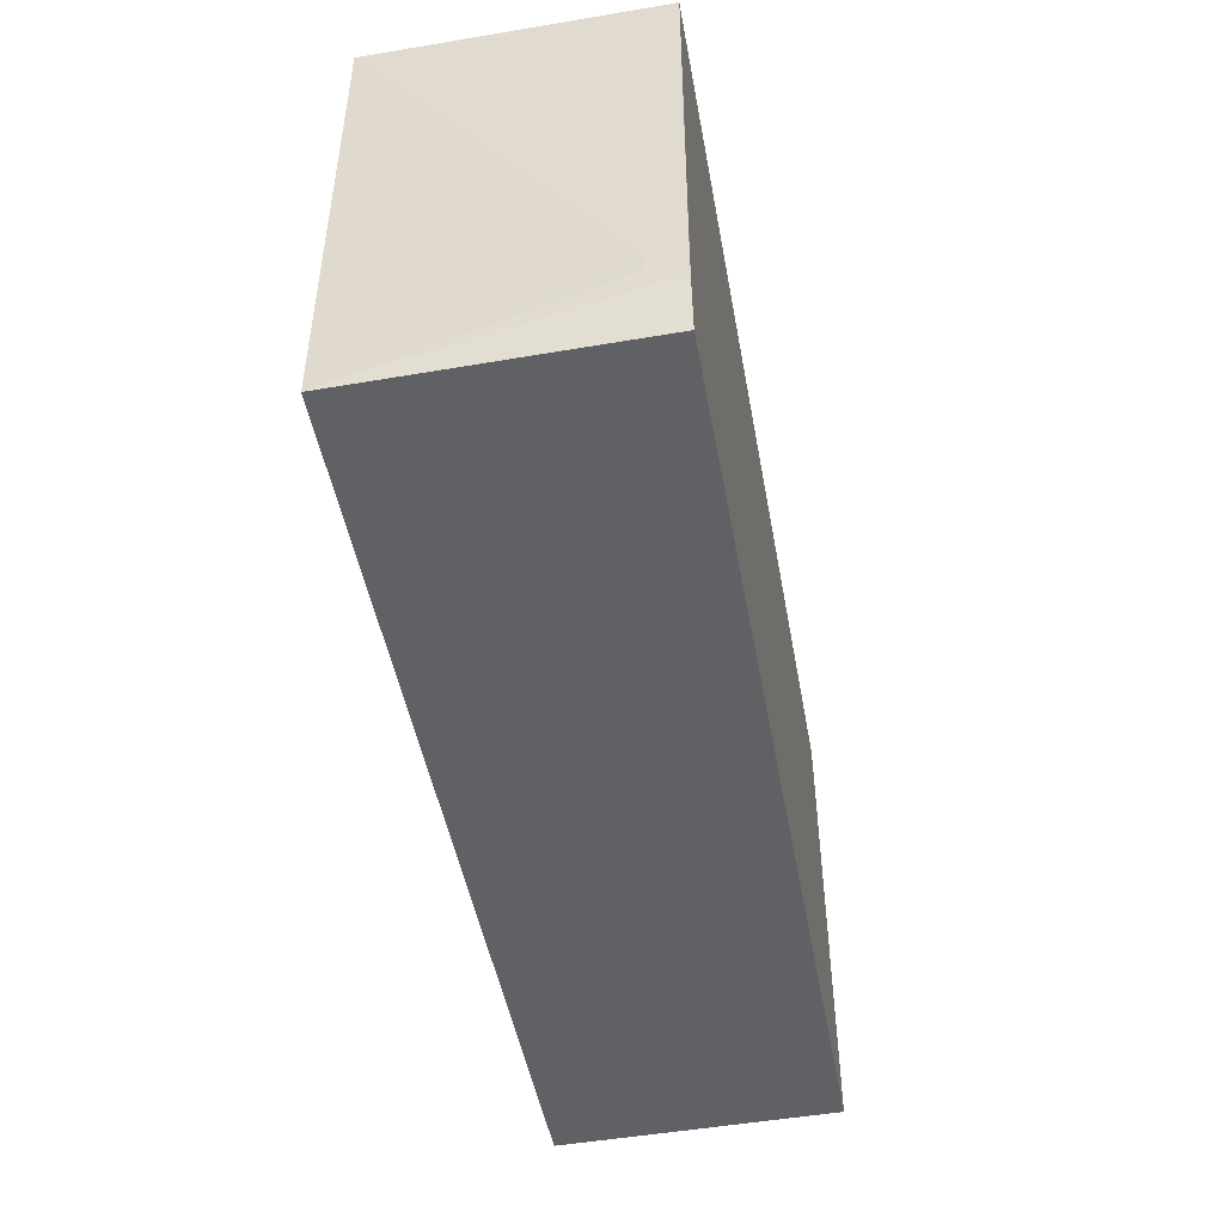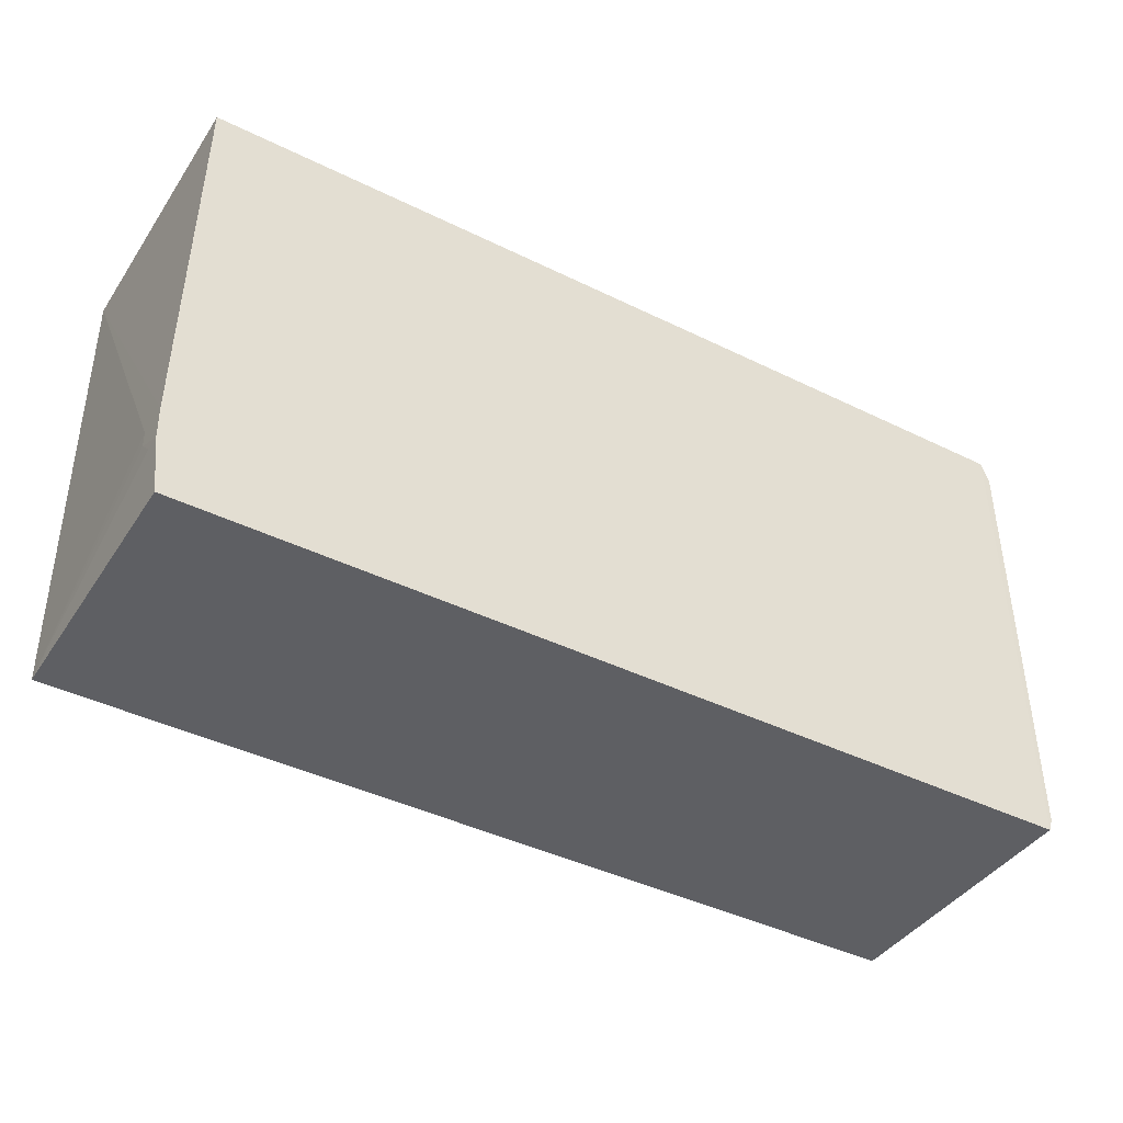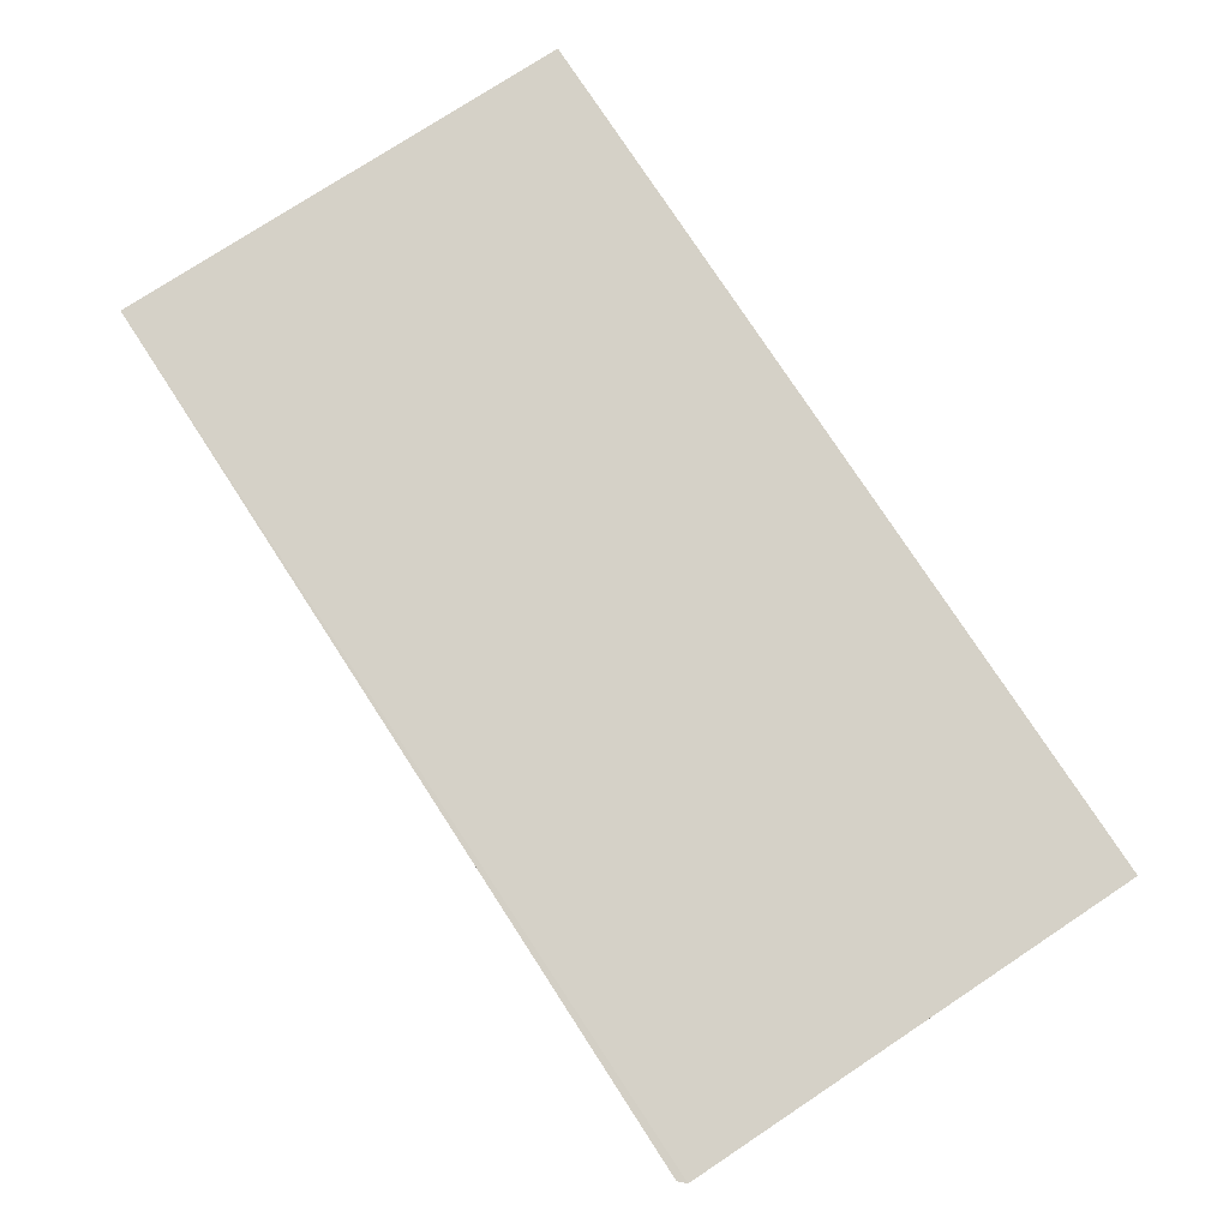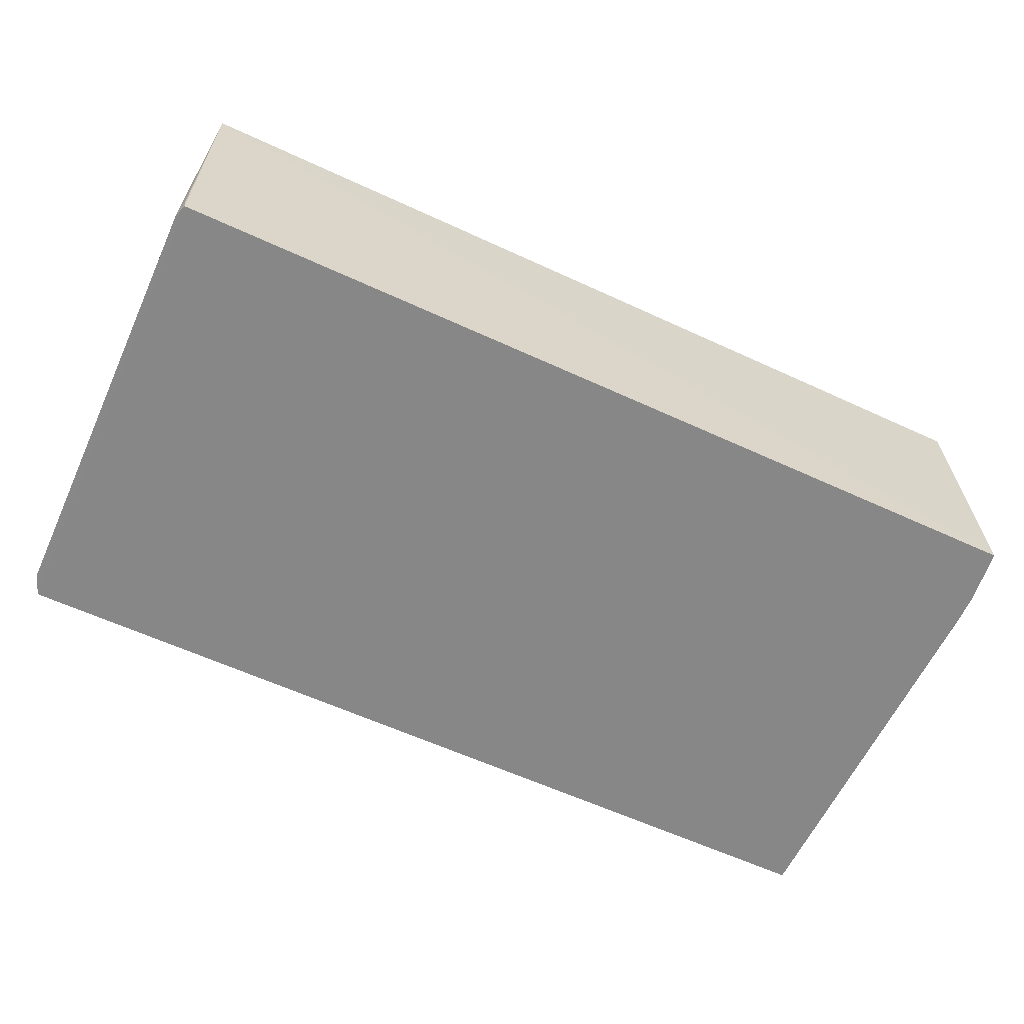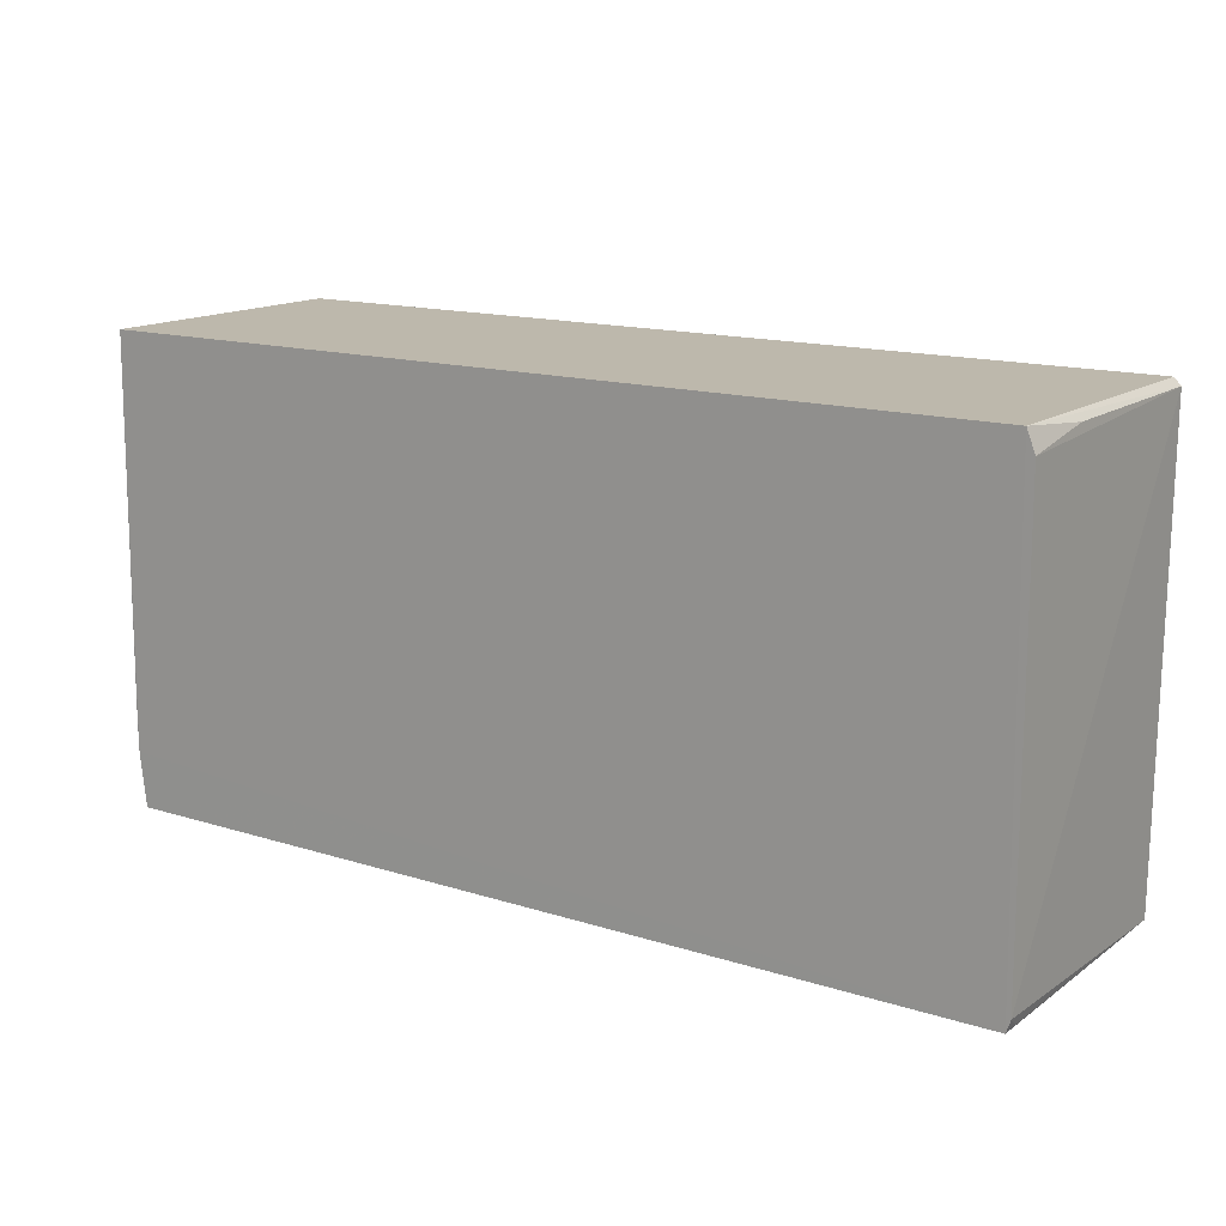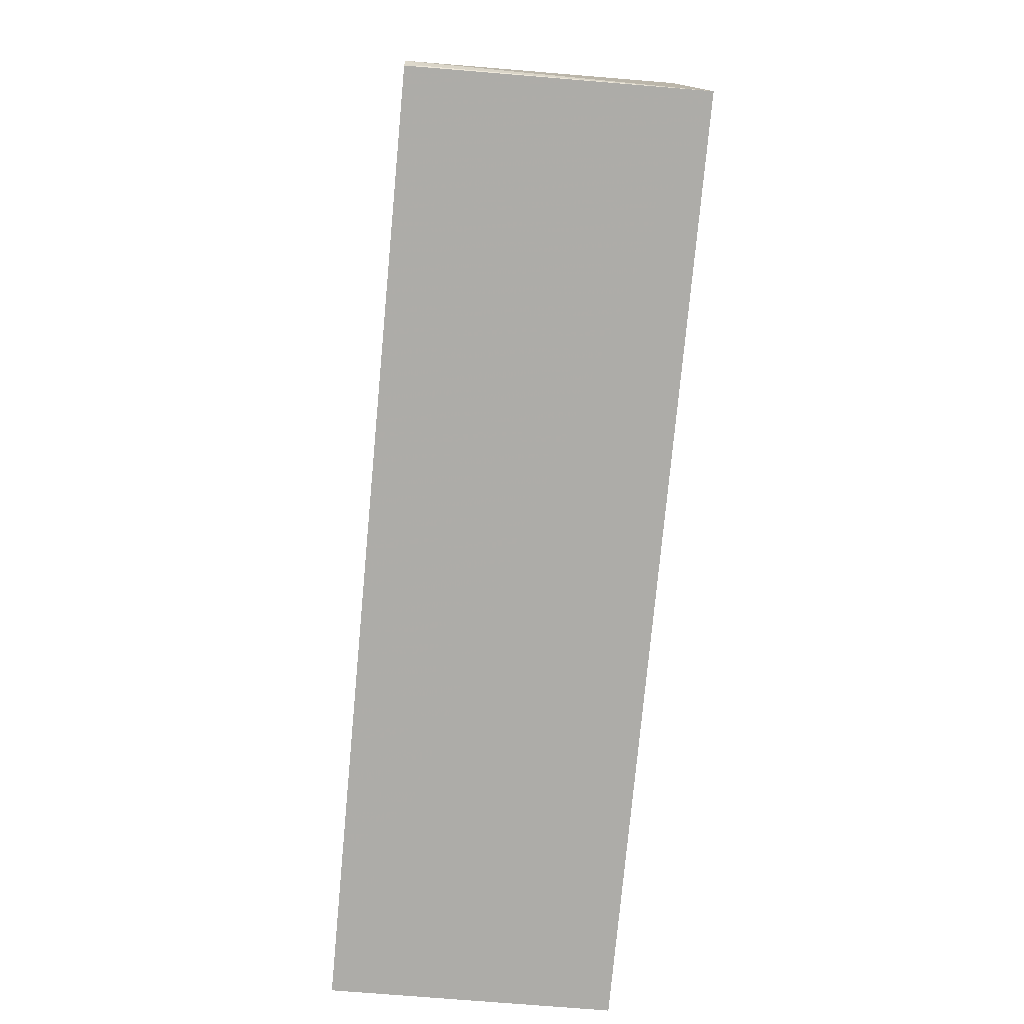
<metadata>
{"format":"obj","ext":"obj","renderer":"f3d","projection":"perspective","resolution":1024,"background":"white","views":[{"elev":-47.8,"azim":100.3,"up":"+Y"},{"elev":-40.7,"azim":148.9,"up":"+Y"},{"elev":79.4,"azim":-123.2,"up":"+Z"},{"elev":-62.4,"azim":-24.8,"up":"+Z"},{"elev":15.0,"azim":-146.2,"up":"+Y"},{"elev":-76.9,"azim":-95.3,"up":"+Y"}]}
</metadata>
<code>
v 0.1078 0.05697 0.1979
v 0.1069 -0.05435 0.1978
v 0.1092 -0.04105 0.1313
v -0.1078 0.05758 0.1314
v -0.1106 0.05551 0.198
v -0.1093 -0.05497 0.1313
v 0.108 0.05719 0.1313
v 0.1093 -0.03345 0.1391
v -0.1089 0.05722 0.1979
v 0.1077 -0.05444 0.1313
v -0.1098 0.05249 0.1314
v -0.11 -0.0553 0.1979
v 0.1092 -0.03716 0.1391
v 0.1093 -0.03345 0.1313
v -0.1103 -0.05191 0.1314
v -0.1098 0.05555 0.151
v 0.1092 -0.04107 0.1352
v -0.1096 -0.05464 0.1352
f 7 4 1
f 7 6 4
f 7 3 6
f 8 1 2
f 9 5 1
f 9 1 4
f 9 4 5
f 10 6 3
f 10 3 2
f 11 4 6
f 12 2 1
f 12 1 5
f 12 10 2
f 12 6 10
f 13 8 2
f 13 3 8
f 14 7 1
f 14 1 8
f 14 8 3
f 14 3 7
f 15 11 6
f 15 5 11
f 15 12 5
f 16 11 5
f 16 5 4
f 16 4 11
f 17 13 2
f 17 2 3
f 17 3 13
f 18 15 6
f 18 6 12
f 18 12 15

</code>
